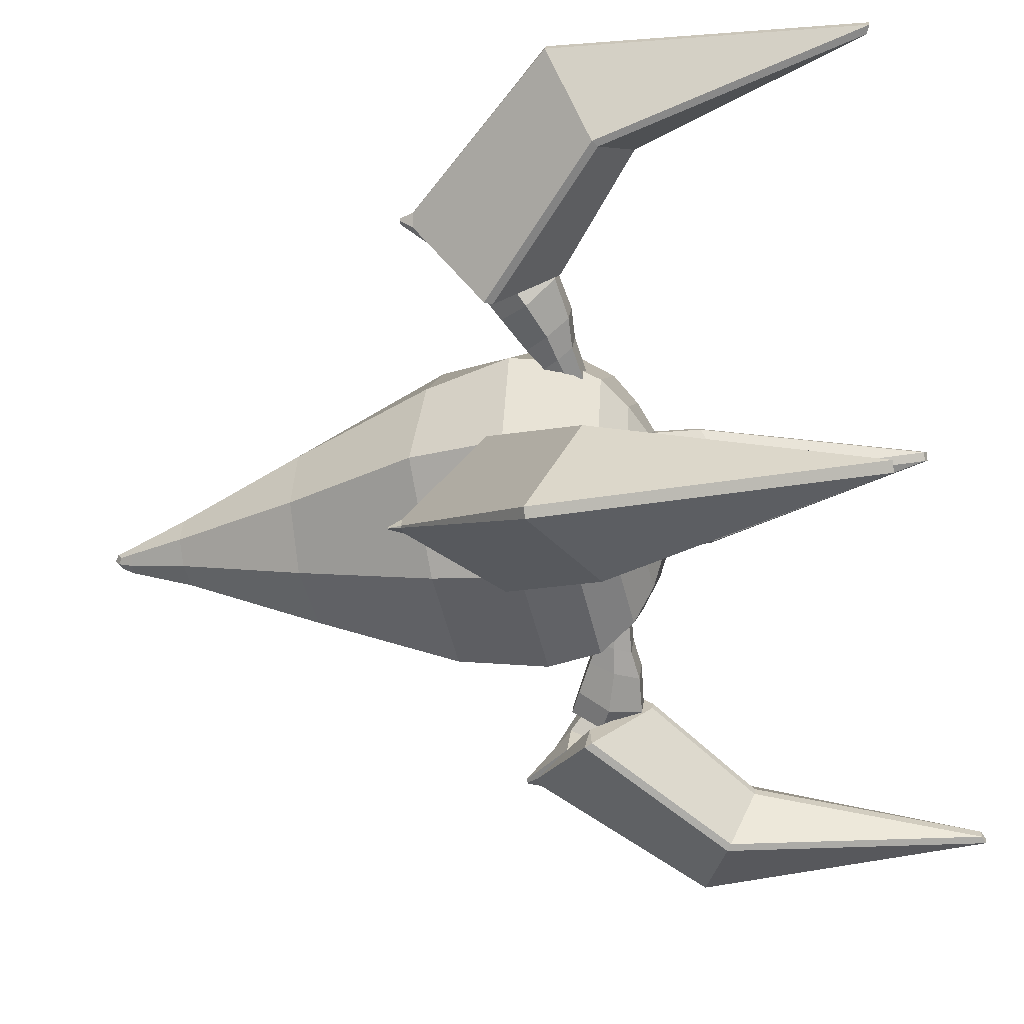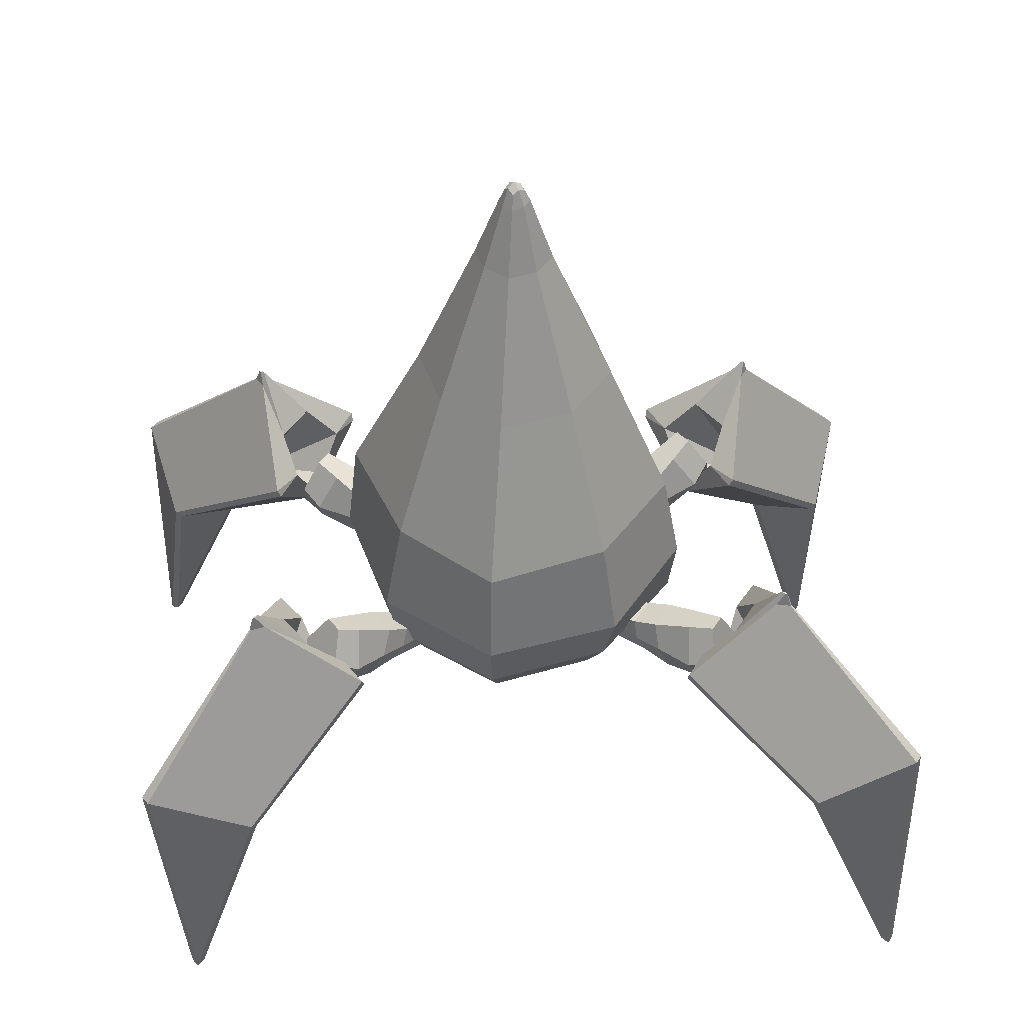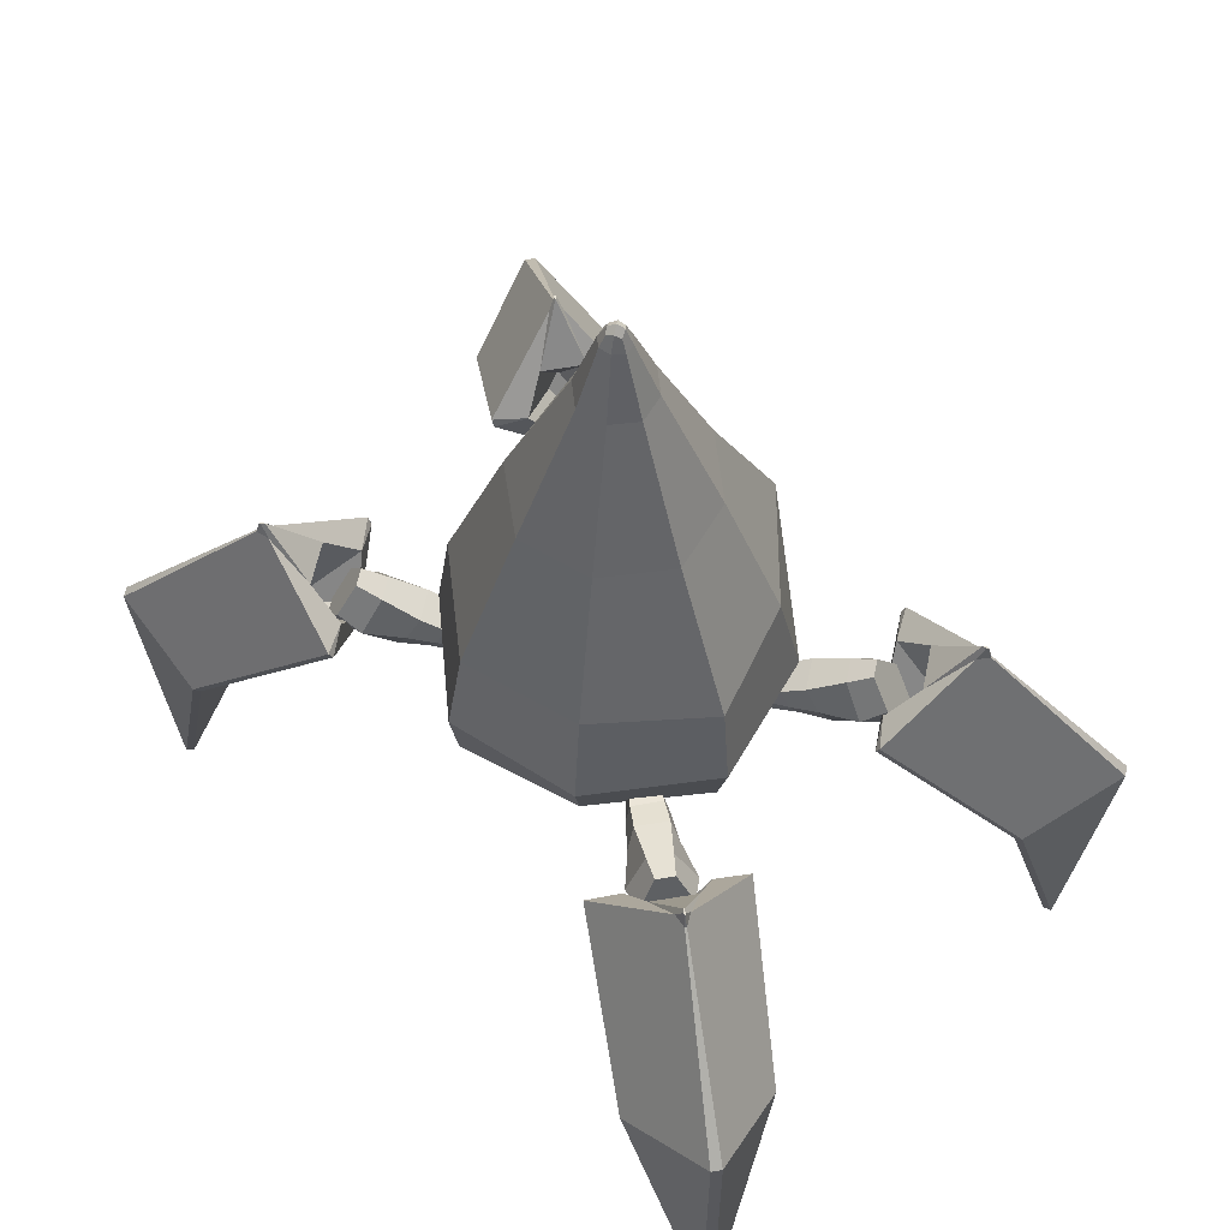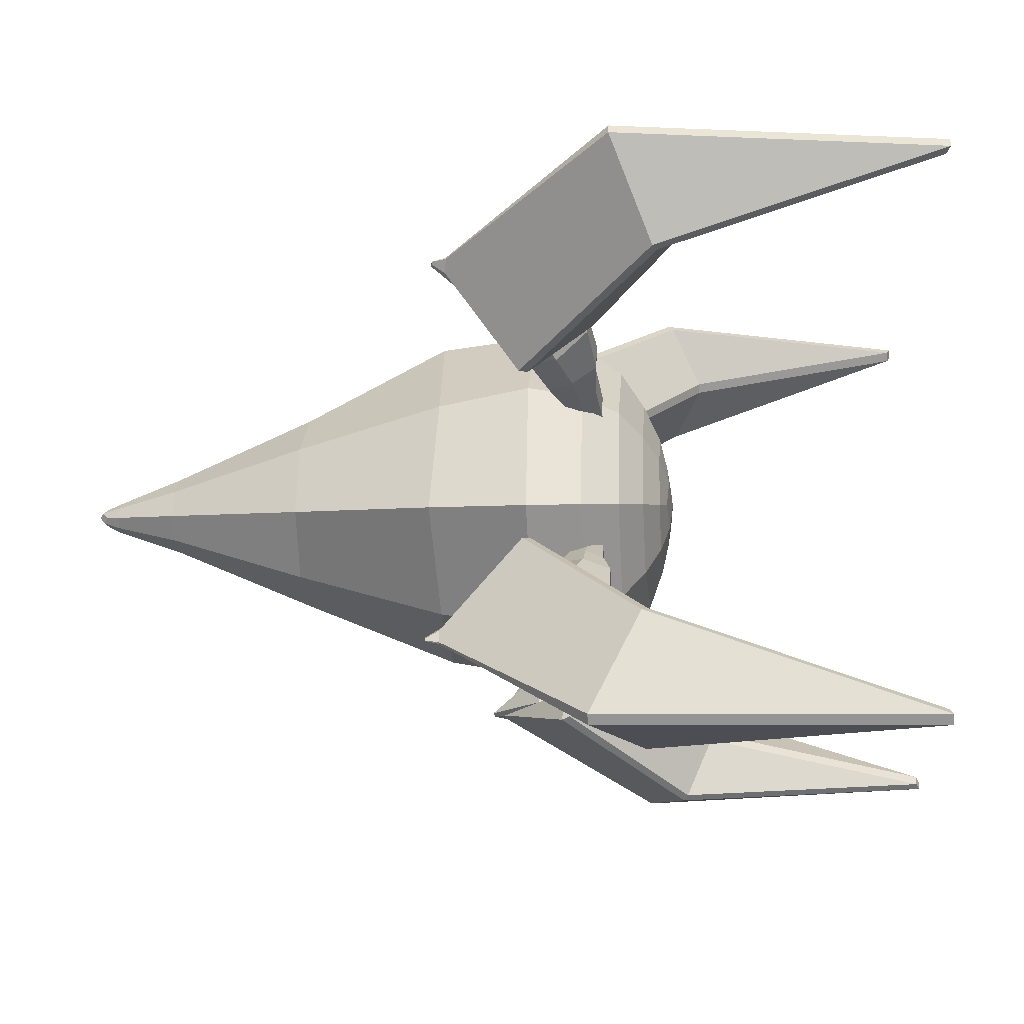
<metadata>
{"format":"obj","ext":"obj","renderer":"f3d","projection":"perspective","resolution":1024,"background":"white","views":[{"elev":-34.8,"azim":-77.2,"up":"+Z"},{"elev":44.6,"azim":-5.2,"up":"+Y"},{"elev":60.2,"azim":-135.8,"up":"+Y"},{"elev":-14.0,"azim":-84.9,"up":"+Z"}]}
</metadata>
<code>
o Cube.002
v 0.5734 2.016 0.5178
v 0.5998 2.186 0.5374
v 0.6737 2.016 0.3765
v 0.7001 2.187 0.3961
v 0.8272 1.999 0.7136
v 0.7646 2.225 0.6704
v 0.9424 1.999 0.5513
v 0.8798 2.226 0.5081
v 1.013 2.285 0.5952
v 1.106 1.947 0.6596
v 0.9837 1.946 0.8318
v 0.8904 2.284 0.7674
v 1.194 2.368 0.7565
v 1.313 1.937 0.8386
v 1.221 1.937 0.9683
v 1.102 2.367 0.8862
v 1.316 2.422 0.8671
v 1.435 1.992 0.9492
v 1.365 1.992 1.047
v 1.246 2.422 0.9646
v 0.5866 2.101 0.5276
v 0.6869 2.101 0.3863
v 0.9307 2.113 0.502
v 0.7763 2.112 0.7196
v 1.086 2.116 0.5894
v 0.9101 2.115 0.8376
v 1.331 2.153 0.6889
v 1.085 2.151 1.036
v 1.433 2.208 0.8263
v 1.248 2.206 1.088
v -0.5898 2.476 -0.937
v 0.89 2.476 -0.5603
v 0.5898 2.476 0.937
v -0.9078 2.476 0.5715
v -0.4458 1.907 -0.7081
v -0.3203 4.031 -0.5087
v 0.08299 5.341 -0.05224
v -0.4976 4.024 0.3132
v 0.5201 4.039 -0.3274
v 0.3202 4.031 0.5088
v -5.4e-05 5.476 3.4e-05
v 0.05477 5.336 0.07379
v -0.04285 5.336 -0.0813
v -0.07483 5.325 0.04711
v -0.3504 1.658 0.2206
v 0.4457 1.907 0.7082
v -0.7082 1.907 0.4458
v 0.7081 1.907 -0.4457
v -5.4e-05 1.582 3.4e-05
v 0.3503 1.658 -0.2205
v 0.2205 1.658 0.3504
v -0.2206 1.658 -0.3503
v -0.5316 2.135 -0.8444
v -1.121 2.474 -0.2545
v -0.513 3.071 -0.8159
v 0.2508 2.476 -1.102
v 0.8443 2.135 -0.5315
v 0.8202 3.075 -0.5163
v 1.102 2.476 0.2503
v 0.5315 2.135 0.8444
v 0.5139 3.071 0.8154
v -0.2551 2.474 1.121
v -0.8444 2.135 0.5316
v -0.7921 3.062 0.4986
v -0.1232 4.924 -0.1957
v 0.1956 4.924 -0.1232
v 0.1231 4.924 0.1957
v -0.1957 4.924 0.1232
v -0.6081 4.024 -0.1382
v 0.1395 4.027 -0.614
v -0.1383 4.024 0.6081
v 0.614 4.027 0.1397
v -0.02496 5.439 -0.04087
v 0.04164 5.44 -0.02621
v 0.02606 5.439 0.04018
v -0.03871 5.445 0.02437
v 0.02864 5.341 -0.09605
v 0.09899 5.341 0.01571
v -0.01985 5.327 0.09188
v -0.09143 5.327 -0.02183
v -0.3324 1.759 -0.5278
v 0.5278 1.759 -0.3323
v 0.3322 1.759 0.5279
v -0.5279 1.759 0.3323
v 0.1993 1.891 -0.8765
v -0.8655 1.907 -0.1967
v -0.1968 1.907 0.8655
v 0.8765 1.891 0.1993
v -0.11 1.601 -0.1746
v 0.1746 1.601 -0.1099
v 0.1099 1.601 0.1747
v -0.1747 1.601 0.11
v -0.4282 1.658 -0.09732
v -0.09741 1.658 0.4282
v 0.4281 1.658 0.09739
v 0.0973 1.658 -0.4281
v -1.032 2.135 -0.2346
v -1.052 3.094 -0.2389
v 0.2394 2.124 -1.052
v 0.2268 3.074 -0.9959
v -0.2347 2.135 1.032
v -0.2397 3.094 1.052
v 1.052 2.124 0.2391
v 0.996 3.074 0.2261
v -0.2392 4.924 -0.05434
v 0.05432 4.924 -0.2391
v 0.2391 4.924 0.05441
v -0.05443 4.924 0.2392
v -0.05586 5.414 -0.01512
v 0.01859 5.418 -0.05712
v 0.05954 5.418 0.007932
v -0.01052 5.414 0.0569
v 0.1482 1.744 -0.652
v -0.6452 1.759 -0.1467
v 0.652 1.744 0.1483
v -0.1467 1.759 0.6452
v 0.05755 1.616 -0.2533
v -0.2534 1.616 -0.05757
v 0.2533 1.616 0.05764
v -0.05766 1.616 0.2534
v -0.7132 1.994 0.3559
v -0.7137 2.168 0.3552
v -0.6202 1.995 0.502
v -0.6206 2.168 0.5013
v -0.9882 2.038 0.5154
v -0.8895 2.246 0.4514
v -0.8813 2.039 0.6833
v -0.7826 2.247 0.6193
v -0.9016 2.335 0.7017
v -1.049 2.025 0.7972
v -1.162 2.024 0.6191
v -1.015 2.334 0.5236
v -1.103 2.462 0.7981
v -1.29 2.067 0.9198
v -1.376 2.067 0.7857
v -1.188 2.462 0.664
v -1.24 2.547 0.8615
v -1.427 2.152 0.9832
v -1.491 2.151 0.8822
v -1.304 2.546 0.7605
v -0.7134 2.081 0.3555
v -0.6204 2.082 0.5017
v -0.8138 2.143 0.6799
v -0.9571 2.142 0.4548
v -0.9502 2.181 0.7887
v -1.114 2.179 0.5321
v -1.125 2.266 0.9713
v -1.353 2.263 0.6124
v -1.28 2.35 1.007
v -1.452 2.348 0.7368
v -0.5793 2.015 -0.5237
v -0.6043 2.185 -0.5433
v -0.6808 2.016 -0.3833
v -0.7058 2.186 -0.4029
v -0.8315 2 -0.7217
v -0.7676 2.226 -0.6776
v -0.9481 2.001 -0.5604
v -0.8842 2.227 -0.5163
v -1.016 2.287 -0.6045
v -1.111 1.95 -0.6703
v -0.9874 1.949 -0.8414
v -0.8921 2.286 -0.7756
v -1.195 2.372 -0.7672
v -1.317 1.942 -0.8511
v -1.224 1.941 -0.9799
v -1.102 2.37 -0.8961
v -1.315 2.427 -0.8787
v -1.437 1.998 -0.9625
v -1.367 1.997 -1.06
v -1.245 2.426 -0.9757
v -0.5918 2.1 -0.5335
v -0.6933 2.101 -0.3931
v -0.936 2.114 -0.5109
v -0.7797 2.112 -0.7271
v -1.091 2.119 -0.5996
v -0.9125 2.117 -0.8462
v -1.334 2.158 -0.7011
v -1.085 2.155 -1.046
v -1.435 2.213 -0.8393
v -1.247 2.211 -1.099
v 0.7157 1.999 -0.3452
v 0.722 2.172 -0.349
v 0.6219 1.999 -0.4909
v 0.6282 2.172 -0.4946
v 0.9911 2.03 -0.5072
v 0.8999 2.242 -0.448
v 0.8834 2.03 -0.6745
v 0.7921 2.243 -0.6154
v 0.9135 2.325 -0.7006
v 1.05 2.007 -0.7888
v 1.164 2.007 -0.6113
v 1.028 2.324 -0.5231
v 1.118 2.442 -0.8012
v 1.292 2.038 -0.9136
v 1.378 2.038 -0.78
v 1.204 2.442 -0.6675
v 1.258 2.52 -0.8674
v 1.431 2.116 -0.9799
v 1.496 2.116 -0.8793
v 1.322 2.52 -0.7668
v 0.7189 2.086 -0.3471
v 0.6251 2.086 -0.4927
v 0.8194 2.136 -0.6734
v 0.9639 2.136 -0.4491
v 0.9563 2.166 -0.7839
v 1.121 2.166 -0.5281
v 1.133 2.24 -0.9695
v 1.363 2.24 -0.6117
v 1.29 2.318 -1.008
v 1.463 2.318 -0.7387
v 1.601 2.867 1.194
v 1.651 2.867 1.124
v 1.957 1.411 1.439
v 1.996 1.41 1.384
v 1.345 1.942 0.9217
v 1.307 1.942 0.9741
v 1.154 2.36 1.133
v 1.445 2.359 0.7232
v 2.542 1.926 1.77
v 2.503 1.926 1.825
v 1.525 2.58 0.9102
v 1.357 2.581 1.146
v 1.69 2.864 1.212
v 1.697 2.864 1.202
v 1.839 1.597 1.839
v 1.865 1.631 1.873
v 1.03 2.326 1.302
v 1.037 2.381 1.323
v 1.362 2.098 0.8704
v 2.376 1.629 1.153
v 2.336 1.595 1.14
v 1.586 2.379 0.5505
v 1.564 2.324 0.5508
v 1.265 2.098 1.007
v 2.521 -0.04698 1.761
v 2.568 -0.06588 1.793
v 2.528 -0.06574 1.849
v 2.482 -0.04684 1.816
v 1.568 2.085 1.201
v 1.645 2.085 1.093
v 1.653 2.166 1.169
v 1.643 2.166 1.183
v 1.59 2.028 1.108
v 1.564 2.028 1.144
v 1.651 2.952 1.185
v 1.66 2.952 1.173
v 1.638 2.955 1.165
v 1.637 2.955 1.167
v 1.666 2.951 1.188
v 1.667 2.951 1.187
v -1.749 2.919 1.066
v -1.703 2.919 1.139
v -1.98 1.425 1.219
v -1.943 1.425 1.276
v -1.32 2.038 0.8801
v -1.355 2.038 0.8258
v -1.481 2.457 0.6477
v -1.211 2.456 1.072
v -2.55 1.867 1.663
v -2.586 1.867 1.605
v -1.434 2.658 1.087
v -1.589 2.658 0.8427
v -1.799 2.907 1.141
v -1.792 2.907 1.152
v -2.322 1.597 0.9691
v -2.365 1.626 0.9819
v -1.588 2.424 0.4673
v -1.614 2.476 0.4691
v -1.293 2.194 0.9244
v -1.892 1.624 1.727
v -1.862 1.594 1.693
v -1.106 2.474 1.269
v -1.094 2.422 1.245
v -1.383 2.194 0.7831
v -2.358 -0.09235 1.535
v -2.404 -0.1171 1.564
v -2.441 -0.1169 1.507
v -2.395 -0.09218 1.478
v -1.674 2.144 0.9888
v -1.603 2.143 1.1
v -1.684 2.219 1.084
v -1.693 2.219 1.069
v -1.591 2.091 1.041
v -1.615 2.091 1.003
v -1.767 3 1.12
v -1.76 3 1.133
v -1.745 3.006 1.116
v -1.746 3.006 1.114
v -1.776 2.998 1.133
v -1.775 2.998 1.135
v -1.623 2.948 -1.224
v -1.673 2.947 -1.154
v -1.985 1.495 -1.481
v -2.025 1.495 -1.426
v -1.375 2.019 -0.9547
v -1.337 2.02 -1.007
v -1.18 2.438 -1.162
v -1.474 2.436 -0.7548
v -2.564 2.015 -1.814
v -2.524 2.015 -1.869
v -1.551 2.659 -0.9412
v -1.381 2.66 -1.176
v -1.712 2.945 -1.242
v -1.719 2.945 -1.232
v -1.863 1.683 -1.879
v -1.888 1.717 -1.912
v -1.054 2.404 -1.33
v -1.061 2.459 -1.35
v -1.391 2.175 -0.9027
v -2.405 1.714 -1.197
v -2.366 1.68 -1.184
v -1.617 2.456 -0.5832
v -1.595 2.401 -0.5836
v -1.293 2.176 -1.038
v -2.556 0.04257 -1.816
v -2.601 0.02413 -1.849
v -2.562 0.02435 -1.904
v -2.516 0.04279 -1.871
v -1.595 2.166 -1.235
v -1.672 2.165 -1.128
v -1.68 2.247 -1.204
v -1.67 2.247 -1.218
v -1.617 2.108 -1.143
v -1.592 2.108 -1.178
v -1.673 3.033 -1.215
v -1.681 3.033 -1.203
v -1.659 3.036 -1.195
v -1.658 3.036 -1.197
v -1.688 3.032 -1.218
v -1.689 3.032 -1.217
v 1.728 2.861 -1.049
v 1.682 2.861 -1.121
v 1.985 1.374 -1.223
v 1.948 1.374 -1.28
v 1.317 1.969 -0.872
v 1.351 1.969 -0.8179
v 1.471 2.388 -0.6348
v 1.199 2.388 -1.057
v 2.544 1.832 -1.664
v 2.581 1.832 -1.607
v 1.417 2.594 -1.071
v 1.574 2.594 -0.8276
v 1.778 2.851 -1.124
v 1.771 2.851 -1.134
v 2.325 1.548 -0.9728
v 2.368 1.578 -0.9854
v 1.58 2.355 -0.4554
v 1.605 2.407 -0.4567
v 1.286 2.126 -0.914
v 1.891 1.577 -1.727
v 1.861 1.547 -1.694
v 1.093 2.406 -1.253
v 1.081 2.354 -1.23
v 1.377 2.126 -0.7732
v 2.389 -0.1324 -1.562
v 2.436 -0.1559 -1.592
v 2.472 -0.1558 -1.535
v 2.426 -0.1323 -1.505
v 1.668 2.083 -0.9812
v 1.596 2.083 -1.092
v 1.676 2.159 -1.075
v 1.685 2.159 -1.061
v 1.586 2.029 -1.033
v 1.61 2.029 -0.9962
v 1.745 2.942 -1.102
v 1.737 2.942 -1.114
v 1.722 2.948 -1.097
v 1.723 2.948 -1.095
v 1.753 2.941 -1.114
v 1.752 2.941 -1.116
f 21 2 4 22
f 22 4 8 23
f 8 6 12 9
f 24 6 2 21
f 3 7 5 1
f 8 4 2 6
f 9 12 16 13
f 23 8 9 25
f 24 5 11 26
f 5 7 10 11
f 28 15 19 30
f 25 9 13 27
f 26 11 15 28
f 11 10 14 15
f 29 17 20 30
f 15 14 18 19
f 13 16 20 17
f 27 13 17 29
f 14 27 29 18
f 18 29 30 19
f 12 26 28 16
f 10 25 27 14
f 16 28 30 20
f 6 24 26 12
f 7 23 25 10
f 5 24 21 1
f 3 22 23 7
f 1 21 22 3
f 141 122 124 142
f 142 124 128 143
f 128 126 132 129
f 144 126 122 141
f 123 127 125 121
f 128 124 122 126
f 129 132 136 133
f 143 128 129 145
f 144 125 131 146
f 125 127 130 131
f 148 135 139 150
f 145 129 133 147
f 146 131 135 148
f 131 130 134 135
f 149 137 140 150
f 135 134 138 139
f 133 136 140 137
f 147 133 137 149
f 134 147 149 138
f 138 149 150 139
f 132 146 148 136
f 130 145 147 134
f 136 148 150 140
f 126 144 146 132
f 127 143 145 130
f 125 144 141 121
f 123 142 143 127
f 121 141 142 123
f 171 152 154 172
f 172 154 158 173
f 158 156 162 159
f 174 156 152 171
f 153 157 155 151
f 158 154 152 156
f 159 162 166 163
f 173 158 159 175
f 174 155 161 176
f 155 157 160 161
f 178 165 169 180
f 175 159 163 177
f 176 161 165 178
f 161 160 164 165
f 179 167 170 180
f 165 164 168 169
f 163 166 170 167
f 177 163 167 179
f 164 177 179 168
f 168 179 180 169
f 162 176 178 166
f 160 175 177 164
f 166 178 180 170
f 156 174 176 162
f 157 173 175 160
f 155 174 171 151
f 153 172 173 157
f 151 171 172 153
f 201 182 184 202
f 202 184 188 203
f 188 186 192 189
f 204 186 182 201
f 183 187 185 181
f 188 184 182 186
f 189 192 196 193
f 203 188 189 205
f 204 185 191 206
f 185 187 190 191
f 208 195 199 210
f 205 189 193 207
f 206 191 195 208
f 191 190 194 195
f 209 197 200 210
f 195 194 198 199
f 193 196 200 197
f 207 193 197 209
f 194 207 209 198
f 198 209 210 199
f 192 206 208 196
f 190 205 207 194
f 196 208 210 200
f 186 204 206 192
f 187 203 205 190
f 185 204 201 181
f 183 202 203 187
f 181 201 202 183
f 31 53 97 54
f 31 54 98 55
f 31 55 100 56
f 31 56 99 53
f 32 57 99 56
f 32 56 100 58
f 32 58 104 59
f 32 59 103 57
f 33 60 103 59
f 33 59 104 61
f 33 61 102 62
f 33 62 101 60
f 34 63 101 62
f 34 62 102 64
f 34 64 98 54
f 34 54 97 63
f 35 86 97 53
f 35 53 99 85
f 35 85 113 81
f 35 81 114 86
f 36 70 100 55
f 36 55 98 69
f 36 69 105 65
f 36 65 106 70
f 37 78 107 66
f 37 66 106 77
f 37 77 110 74
f 37 74 111 78
f 38 69 98 64
f 38 64 102 71
f 38 71 108 68
f 38 68 105 69
f 39 72 104 58
f 39 58 100 70
f 39 70 106 66
f 39 66 107 72
f 40 71 102 61
f 40 61 104 72
f 40 72 107 67
f 40 67 108 71
f 41 75 111 74
f 41 74 110 73
f 41 73 109 76
f 41 76 112 75
f 42 79 108 67
f 42 67 107 78
f 42 78 111 75
f 42 75 112 79
f 43 77 106 65
f 43 65 105 80
f 43 80 109 73
f 43 73 110 77
f 44 80 105 68
f 44 68 108 79
f 44 79 112 76
f 44 76 109 80
f 45 94 116 84
f 45 84 114 93
f 45 93 118 92
f 45 92 120 94
f 46 88 103 60
f 46 60 101 87
f 46 87 116 83
f 46 83 115 88
f 47 87 101 63
f 47 63 97 86
f 47 86 114 84
f 47 84 116 87
f 48 85 99 57
f 48 57 103 88
f 48 88 115 82
f 48 82 113 85
f 49 89 117 90
f 49 90 119 91
f 49 91 120 92
f 49 92 118 89
f 50 96 113 82
f 50 82 115 95
f 50 95 119 90
f 50 90 117 96
f 51 95 115 83
f 51 83 116 94
f 51 94 120 91
f 51 91 119 95
f 52 93 114 81
f 52 81 113 96
f 52 96 117 89
f 52 89 118 93
f 231 235 214
f 231 214 215 233
f 226 237 220
f 233 218 232
f 214 235 238 213
f 219 230 232 212 224
f 222 211 245 248
f 230 219 236
f 217 227 228
f 223 224 250 249
f 220 223 211 228 226
f 220 237 236 219
f 213 216 215 214
f 211 223 249 245
f 217 222 242 239
f 219 224 223 220
f 225 213 238
f 217 228 211 222
f 221 212 232 218
f 226 228 227 225
f 231 233 232 230
f 236 237 238 235
f 237 226 225 238
f 230 236 235 231
f 225 227 216 213
f 215 216 234 229
f 215 229 218 233
f 234 216 227 217
f 218 229 243 240
f 221 218 240 241
f 222 221 241 242
f 229 234 244 243
f 234 217 239 244
f 241 240 243 244 239 242
f 247 250 246
f 248 245 249
f 250 247 248 249
f 224 212 246 250
f 212 221 247 246
f 221 222 248 247
f 271 275 254
f 271 254 255 273
f 266 277 260
f 273 258 272
f 254 275 278 253
f 259 270 272 252 264
f 262 251 285 288
f 270 259 276
f 257 267 268
f 263 264 290 289
f 260 263 251 268 266
f 260 277 276 259
f 253 256 255 254
f 251 263 289 285
f 257 262 282 279
f 259 264 263 260
f 265 253 278
f 257 268 251 262
f 261 252 272 258
f 266 268 267 265
f 271 273 272 270
f 276 277 278 275
f 277 266 265 278
f 270 276 275 271
f 265 267 256 253
f 255 256 274 269
f 255 269 258 273
f 274 256 267 257
f 258 269 283 280
f 261 258 280 281
f 262 261 281 282
f 269 274 284 283
f 274 257 279 284
f 281 280 283 284 279 282
f 287 290 286
f 288 285 289
f 290 287 288 289
f 264 252 286 290
f 252 261 287 286
f 261 262 288 287
f 311 315 294
f 311 294 295 313
f 306 317 300
f 313 298 312
f 294 315 318 293
f 299 310 312 292 304
f 302 291 325 328
f 310 299 316
f 297 307 308
f 303 304 330 329
f 300 303 291 308 306
f 300 317 316 299
f 293 296 295 294
f 291 303 329 325
f 297 302 322 319
f 299 304 303 300
f 305 293 318
f 297 308 291 302
f 301 292 312 298
f 306 308 307 305
f 311 313 312 310
f 316 317 318 315
f 317 306 305 318
f 310 316 315 311
f 305 307 296 293
f 295 296 314 309
f 295 309 298 313
f 314 296 307 297
f 298 309 323 320
f 301 298 320 321
f 302 301 321 322
f 309 314 324 323
f 314 297 319 324
f 321 320 323 324 319 322
f 327 330 326
f 328 325 329
f 330 327 328 329
f 304 292 326 330
f 292 301 327 326
f 301 302 328 327
f 351 355 334
f 351 334 335 353
f 346 357 340
f 353 338 352
f 334 355 358 333
f 339 350 352 332 344
f 342 331 365 368
f 350 339 356
f 337 347 348
f 343 344 370 369
f 340 343 331 348 346
f 340 357 356 339
f 333 336 335 334
f 331 343 369 365
f 337 342 362 359
f 339 344 343 340
f 345 333 358
f 337 348 331 342
f 341 332 352 338
f 346 348 347 345
f 351 353 352 350
f 356 357 358 355
f 357 346 345 358
f 350 356 355 351
f 345 347 336 333
f 335 336 354 349
f 335 349 338 353
f 354 336 347 337
f 338 349 363 360
f 341 338 360 361
f 342 341 361 362
f 349 354 364 363
f 354 337 359 364
f 361 360 363 364 359 362
f 367 370 366
f 368 365 369
f 370 367 368 369
f 344 332 366 370
f 332 341 367 366
f 341 342 368 367

</code>
